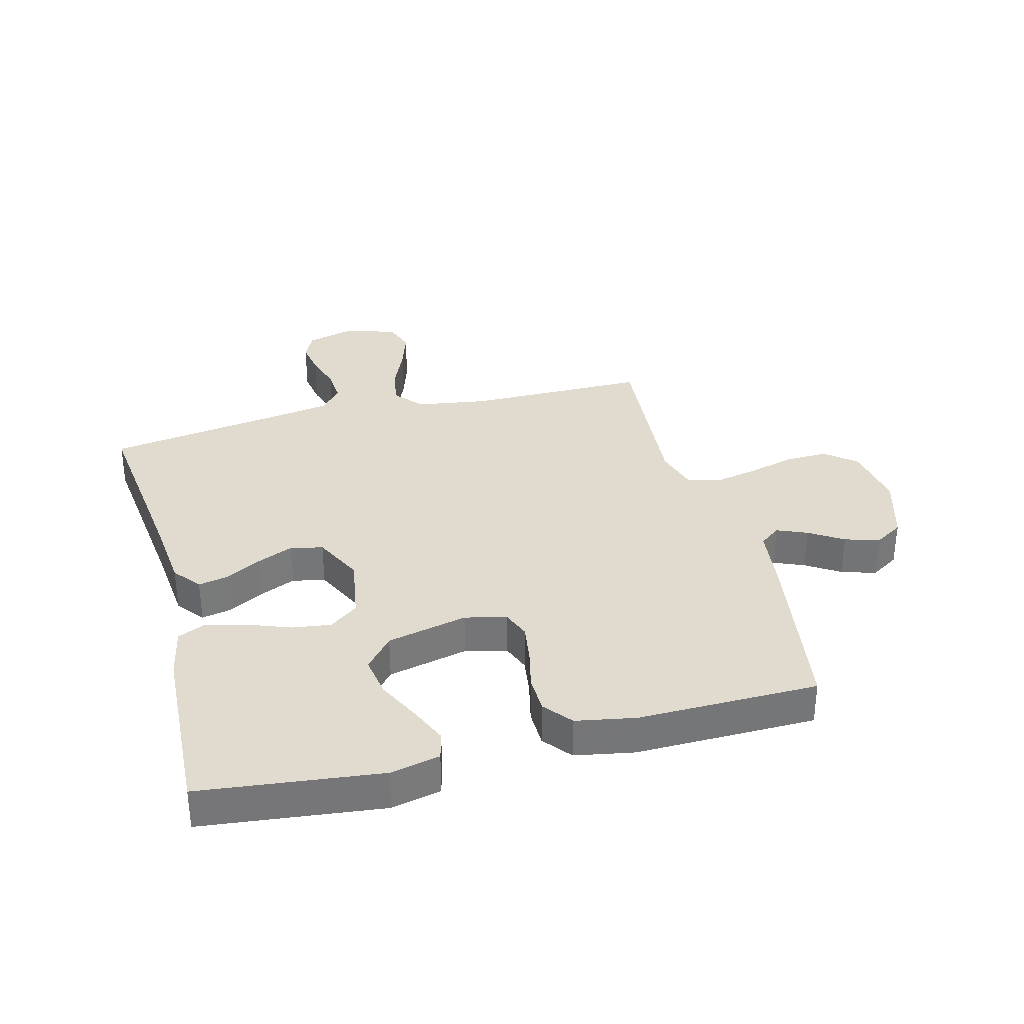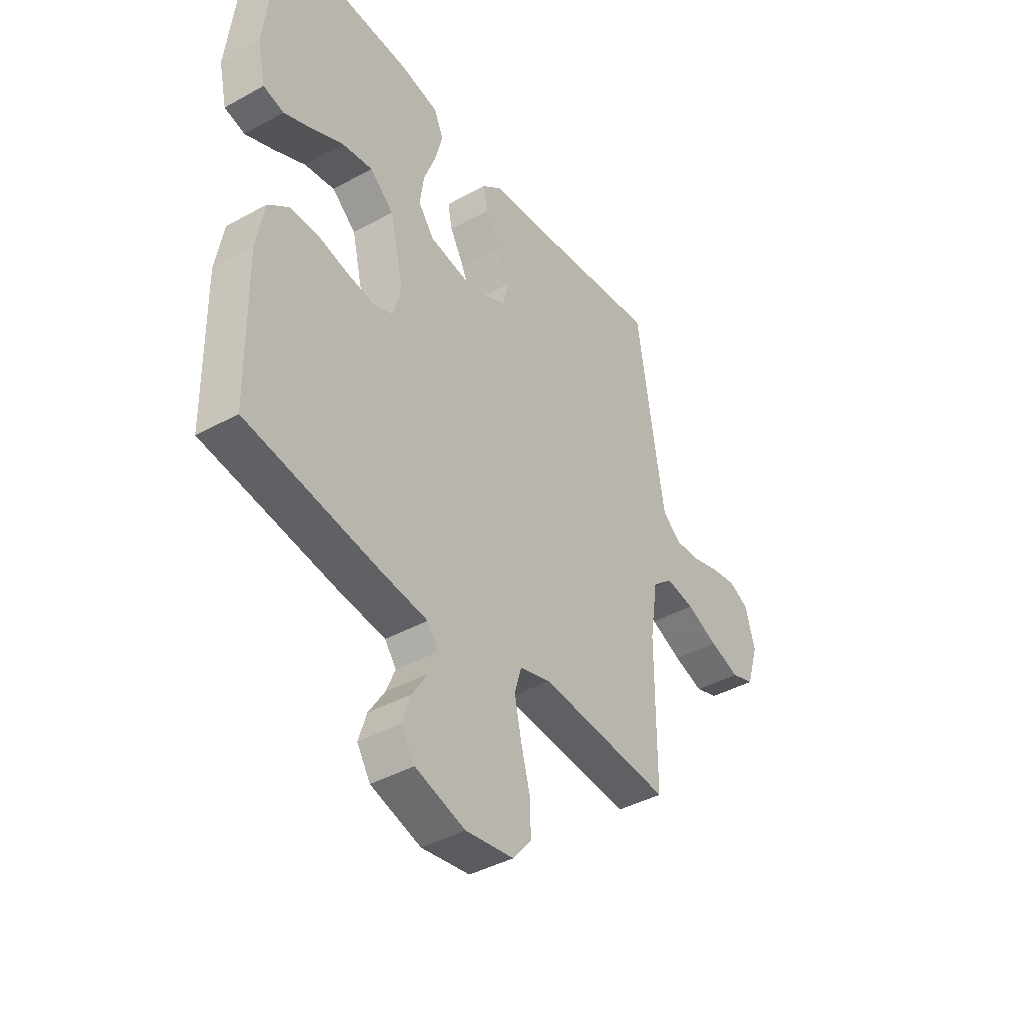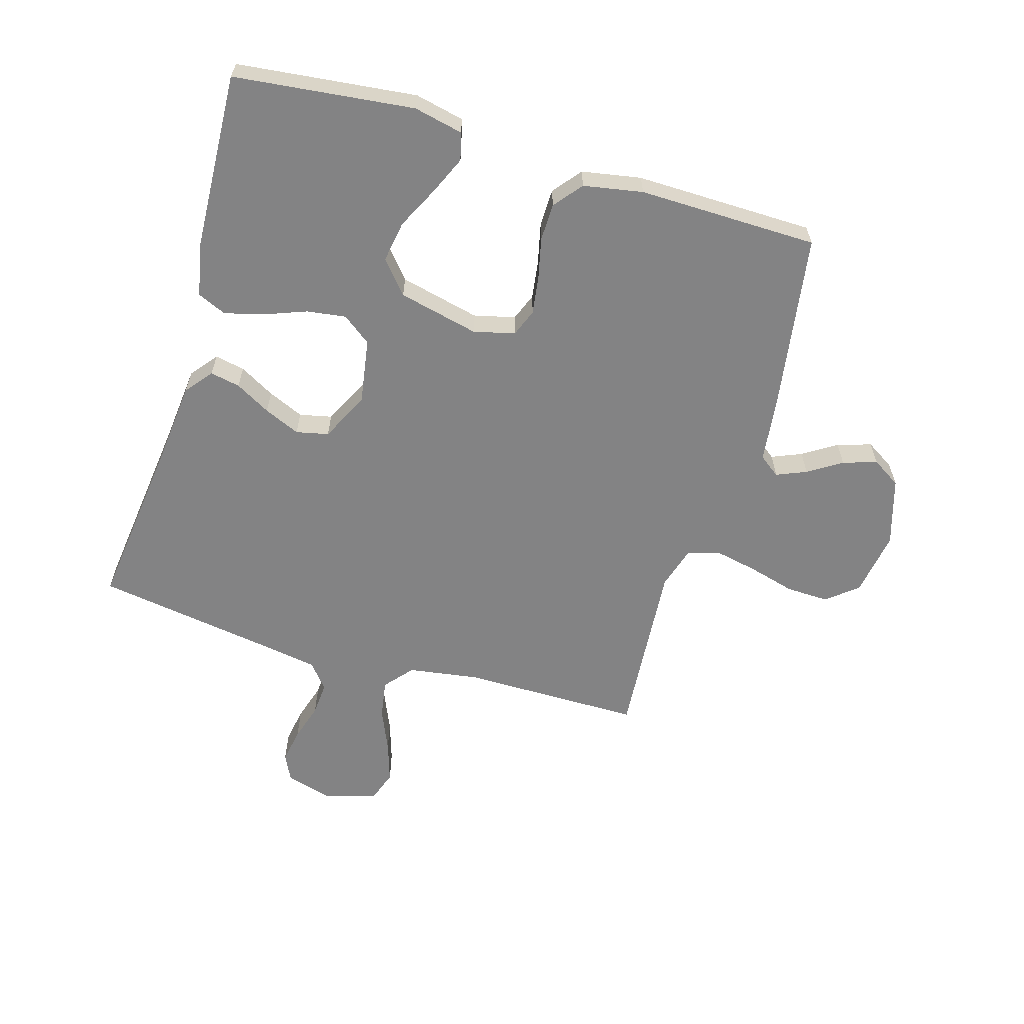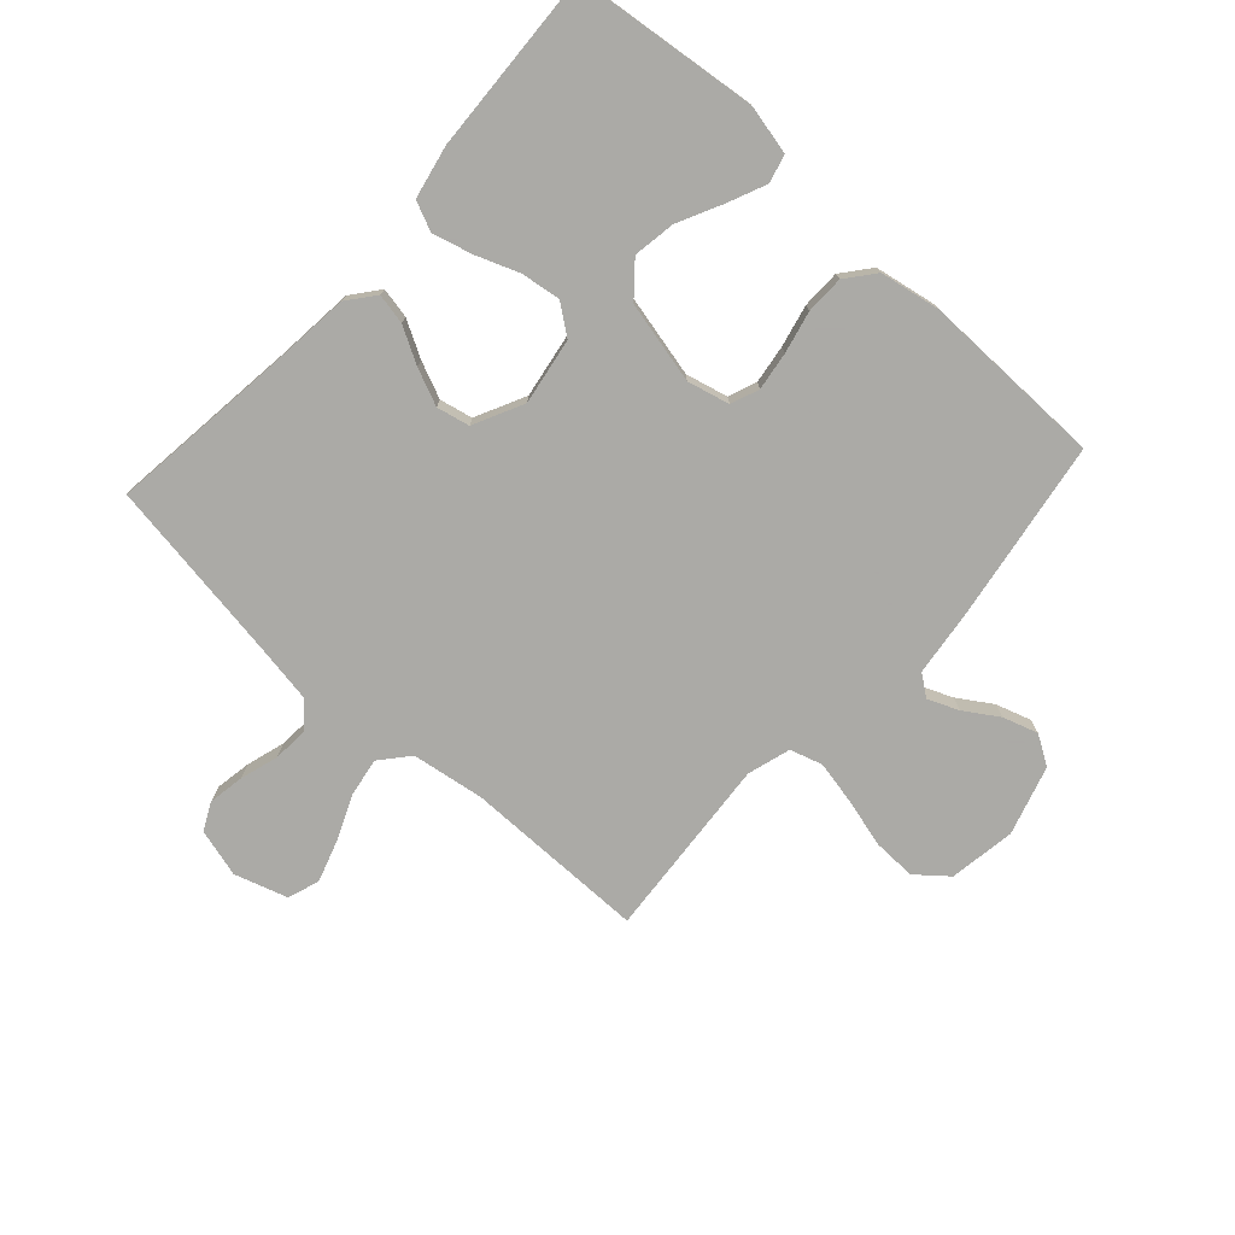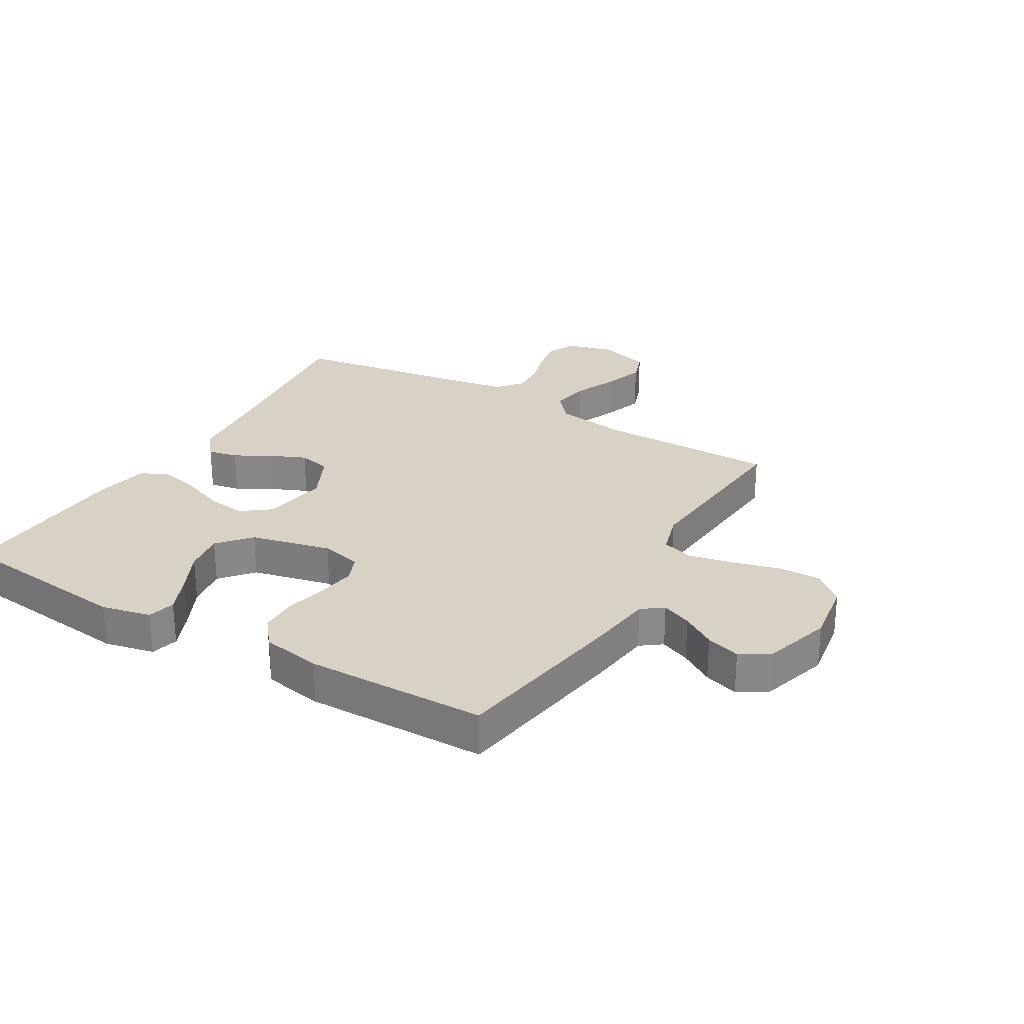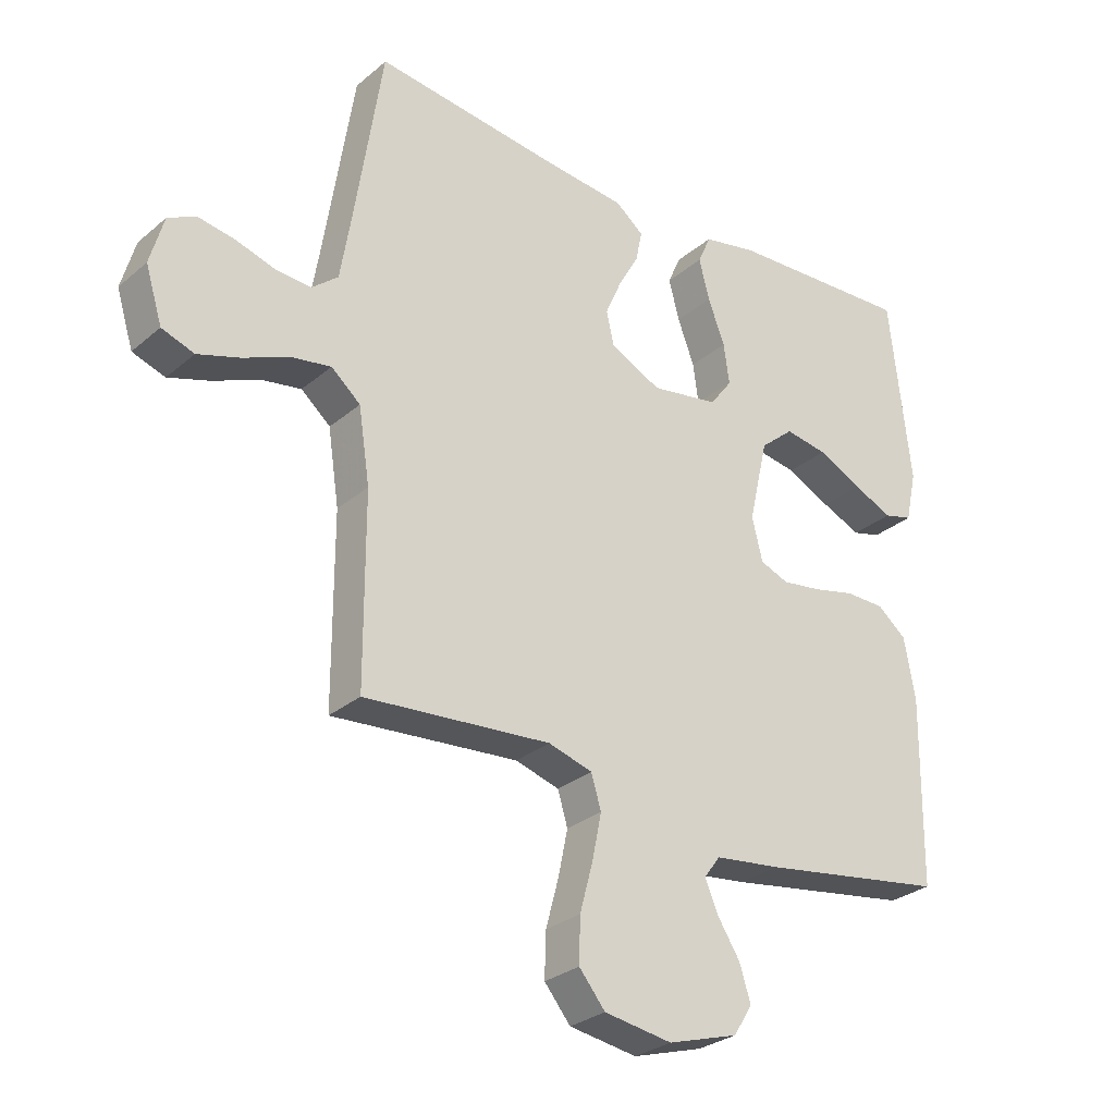
<metadata>
{"format":"obj","ext":"obj","renderer":"f3d","projection":"perspective","resolution":1024,"background":"white","views":[{"elev":33.5,"azim":75.4,"up":"+Y"},{"elev":-41.0,"azim":124.0,"up":"+Z"},{"elev":-61.2,"azim":73.4,"up":"+Y"},{"elev":-75.7,"azim":47.8,"up":"+Y"},{"elev":27.2,"azim":120.5,"up":"+Y"},{"elev":-28.8,"azim":-38.9,"up":"+Z"}]}
</metadata>
<code>
v -0.5 0.07 -0.5
v -0.501 0.07 -0.2
v -0.519 0.07 -0.081
v -0.566 0.07 -0.041
v -0.631 0.07 -0.052
v -0.703 0.07 -0.083
v -0.771 0.07 -0.105
v -0.823 0.07 -0.087
v -0.85 0.07 0
v -0.828 0.07 0.079
v -0.783 0.07 0.101
v -0.724 0.07 0.091
v -0.661 0.07 0.072
v -0.604 0.07 0.068
v -0.562 0.07 0.103
v -0.546 0.07 0.2
v -0.5 0.07 0.5
v -0.2 0.07 0.464
v -0.07 0.07 0.451
v -0.025 0.07 0.415
v -0.035 0.07 0.365
v -0.068 0.07 0.306
v -0.094 0.07 0.246
v -0.082 0.07 0.192
v 0 0.07 0.152
v 0.109 0.07 0.17
v 0.145 0.07 0.218
v 0.136 0.07 0.283
v 0.109 0.07 0.354
v 0.092 0.07 0.419
v 0.113 0.07 0.467
v 0.2 0.07 0.485
v 0.5 0.07 0.5
v 0.534 0.07 0.2
v 0.516 0.07 0.118
v 0.47 0.07 0.106
v 0.406 0.07 0.134
v 0.335 0.07 0.169
v 0.266 0.07 0.18
v 0.212 0.07 0.134
v 0.181 0.07 0
v 0.198 0.07 -0.069
v 0.244 0.07 -0.087
v 0.307 0.07 -0.078
v 0.376 0.07 -0.062
v 0.439 0.07 -0.063
v 0.486 0.07 -0.101
v 0.504 0.07 -0.2
v 0.5 0.07 -0.5
v 0.2 0.07 -0.547
v 0.094 0.07 -0.56
v 0.068 0.07 -0.595
v 0.089 0.07 -0.645
v 0.125 0.07 -0.701
v 0.143 0.07 -0.758
v 0.113 0.07 -0.806
v 0 0.07 -0.84
v -0.109 0.07 -0.823
v -0.151 0.07 -0.772
v -0.149 0.07 -0.701
v -0.128 0.07 -0.623
v -0.113 0.07 -0.55
v -0.129 0.07 -0.497
v -0.2 0.07 -0.476
v -0.5 0 -0.5
v -0.501 0 -0.2
v -0.519 0 -0.081
v -0.566 0 -0.041
v -0.631 0 -0.052
v -0.703 0 -0.083
v -0.771 0 -0.105
v -0.823 0 -0.087
v -0.85 0 0
v -0.828 0 0.079
v -0.783 0 0.101
v -0.724 0 0.091
v -0.661 0 0.072
v -0.604 0 0.068
v -0.562 0 0.103
v -0.546 0 0.2
v -0.5 0 0.5
v -0.2 0 0.464
v -0.07 0 0.451
v -0.025 0 0.415
v -0.035 0 0.365
v -0.068 0 0.306
v -0.094 0 0.246
v -0.082 0 0.192
v 0 0 0.152
v 0.109 0 0.17
v 0.145 0 0.218
v 0.136 0 0.283
v 0.109 0 0.354
v 0.092 0 0.419
v 0.113 0 0.467
v 0.2 0 0.485
v 0.5 0 0.5
v 0.534 0 0.2
v 0.516 0 0.118
v 0.47 0 0.106
v 0.406 0 0.134
v 0.335 0 0.169
v 0.266 0 0.18
v 0.212 0 0.134
v 0.181 0 0
v 0.198 0 -0.069
v 0.244 0 -0.087
v 0.307 0 -0.078
v 0.376 0 -0.062
v 0.439 0 -0.063
v 0.486 0 -0.101
v 0.504 0 -0.2
v 0.5 0 -0.5
v 0.2 0 -0.547
v 0.094 0 -0.56
v 0.068 0 -0.595
v 0.089 0 -0.645
v 0.125 0 -0.701
v 0.143 0 -0.758
v 0.113 0 -0.806
v 0 0 -0.84
v -0.109 0 -0.823
v -0.151 0 -0.772
v -0.149 0 -0.701
v -0.128 0 -0.623
v -0.113 0 -0.55
v -0.129 0 -0.497
v -0.2 0 -0.476
f 58 59 60 61
f 58 61 62
f 57 58 62
f 56 57 62 63
f 53 54 55 56
f 52 53 56 63
f 48 49 50 51
f 46 47 48 51
f 44 45 46 51
f 43 44 51 52
f 42 43 52 63
f 35 36 37 38
f 33 34 35 38
f 33 38 39
f 32 33 39 40
f 28 29 30 31
f 27 28 31 32
f 19 20 21 22
f 18 19 22 23
f 16 17 18 23
f 15 16 23 24
f 10 11 12 13
f 10 13 14
f 9 10 14
f 8 9 14
f 5 6 7 8
f 5 8 14
f 4 5 14 15
f 64 1 2
f 64 2 3
f 41 42 63 64
f 41 64 3
f 27 32 40 41
f 26 27 41
f 25 26 41 3
f 15 24 25
f 3 4 15 25
f 125 124 123 122
f 126 125 122
f 126 122 121
f 127 126 121 120
f 120 119 118 117
f 127 120 117 116
f 115 114 113 112
f 115 112 111 110
f 115 110 109 108
f 116 115 108 107
f 127 116 107 106
f 102 101 100 99
f 102 99 98 97
f 103 102 97
f 104 103 97 96
f 95 94 93 92
f 96 95 92 91
f 86 85 84 83
f 87 86 83 82
f 87 82 81 80
f 88 87 80 79
f 77 76 75 74
f 78 77 74
f 78 74 73
f 78 73 72
f 72 71 70 69
f 78 72 69
f 79 78 69 68
f 66 65 128
f 67 66 128
f 128 127 106 105
f 67 128 105
f 105 104 96 91
f 105 91 90
f 67 105 90 89
f 89 88 79
f 89 79 68 67
f 1 65 66 2
f 2 66 67 3
f 3 67 68 4
f 4 68 69 5
f 5 69 70 6
f 6 70 71 7
f 7 71 72 8
f 8 72 73 9
f 9 73 74 10
f 10 74 75 11
f 11 75 76 12
f 12 76 77 13
f 13 77 78 14
f 14 78 79 15
f 15 79 80 16
f 16 80 81 17
f 17 81 82 18
f 18 82 83 19
f 19 83 84 20
f 20 84 85 21
f 21 85 86 22
f 22 86 87 23
f 23 87 88 24
f 24 88 89 25
f 25 89 90 26
f 26 90 91 27
f 27 91 92 28
f 28 92 93 29
f 29 93 94 30
f 30 94 95 31
f 31 95 96 32
f 32 96 97 33
f 33 97 98 34
f 34 98 99 35
f 35 99 100 36
f 36 100 101 37
f 37 101 102 38
f 38 102 103 39
f 39 103 104 40
f 40 104 105 41
f 41 105 106 42
f 42 106 107 43
f 43 107 108 44
f 44 108 109 45
f 45 109 110 46
f 46 110 111 47
f 47 111 112 48
f 48 112 113 49
f 49 113 114 50
f 50 114 115 51
f 51 115 116 52
f 52 116 117 53
f 53 117 118 54
f 54 118 119 55
f 55 119 120 56
f 56 120 121 57
f 57 121 122 58
f 58 122 123 59
f 59 123 124 60
f 60 124 125 61
f 61 125 126 62
f 62 126 127 63
f 63 127 128 64
f 64 128 65 1

</code>
